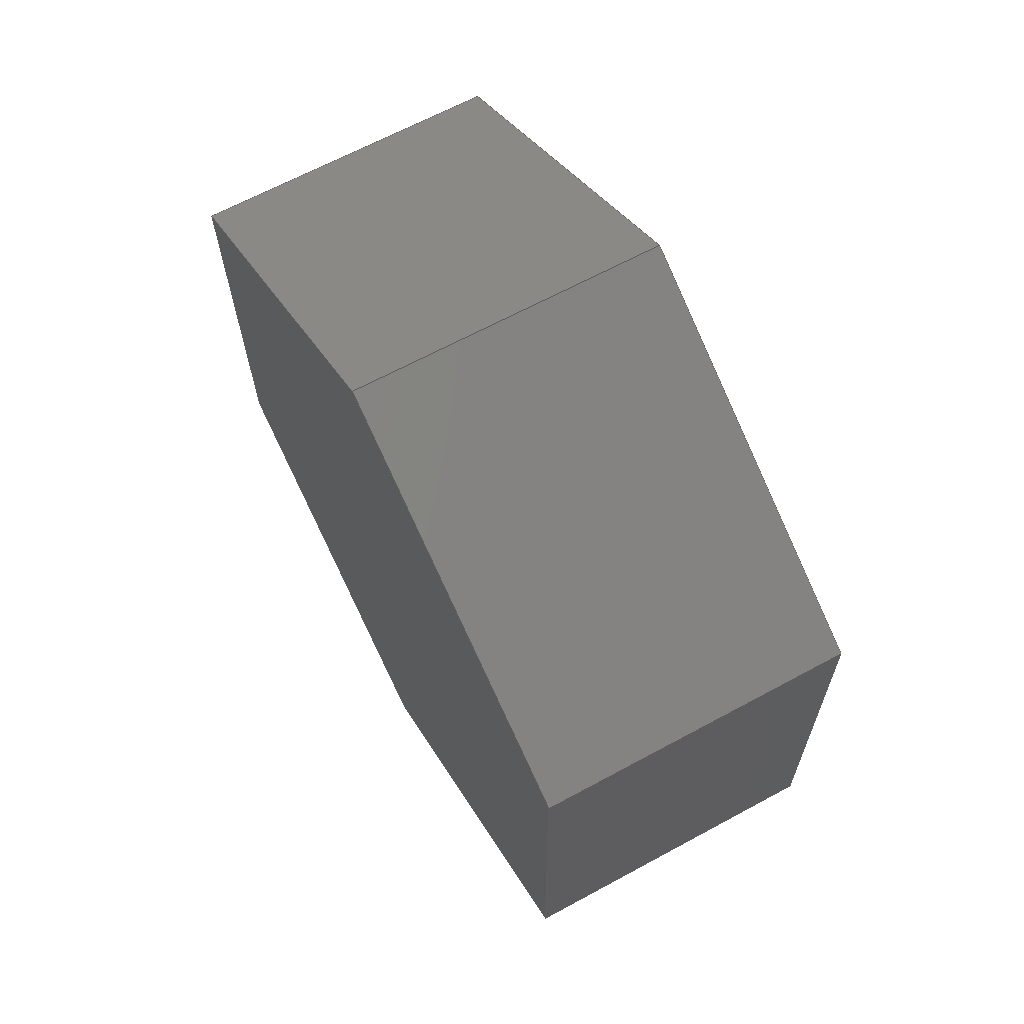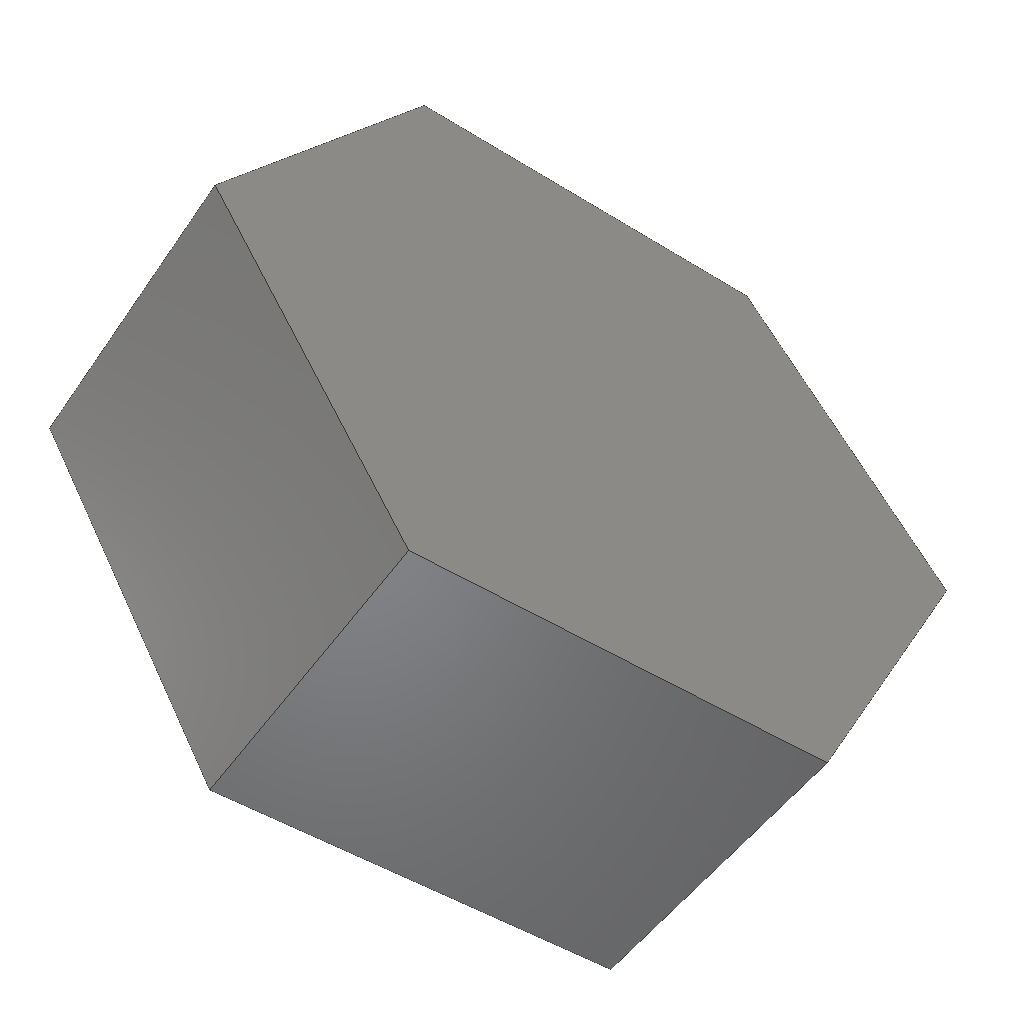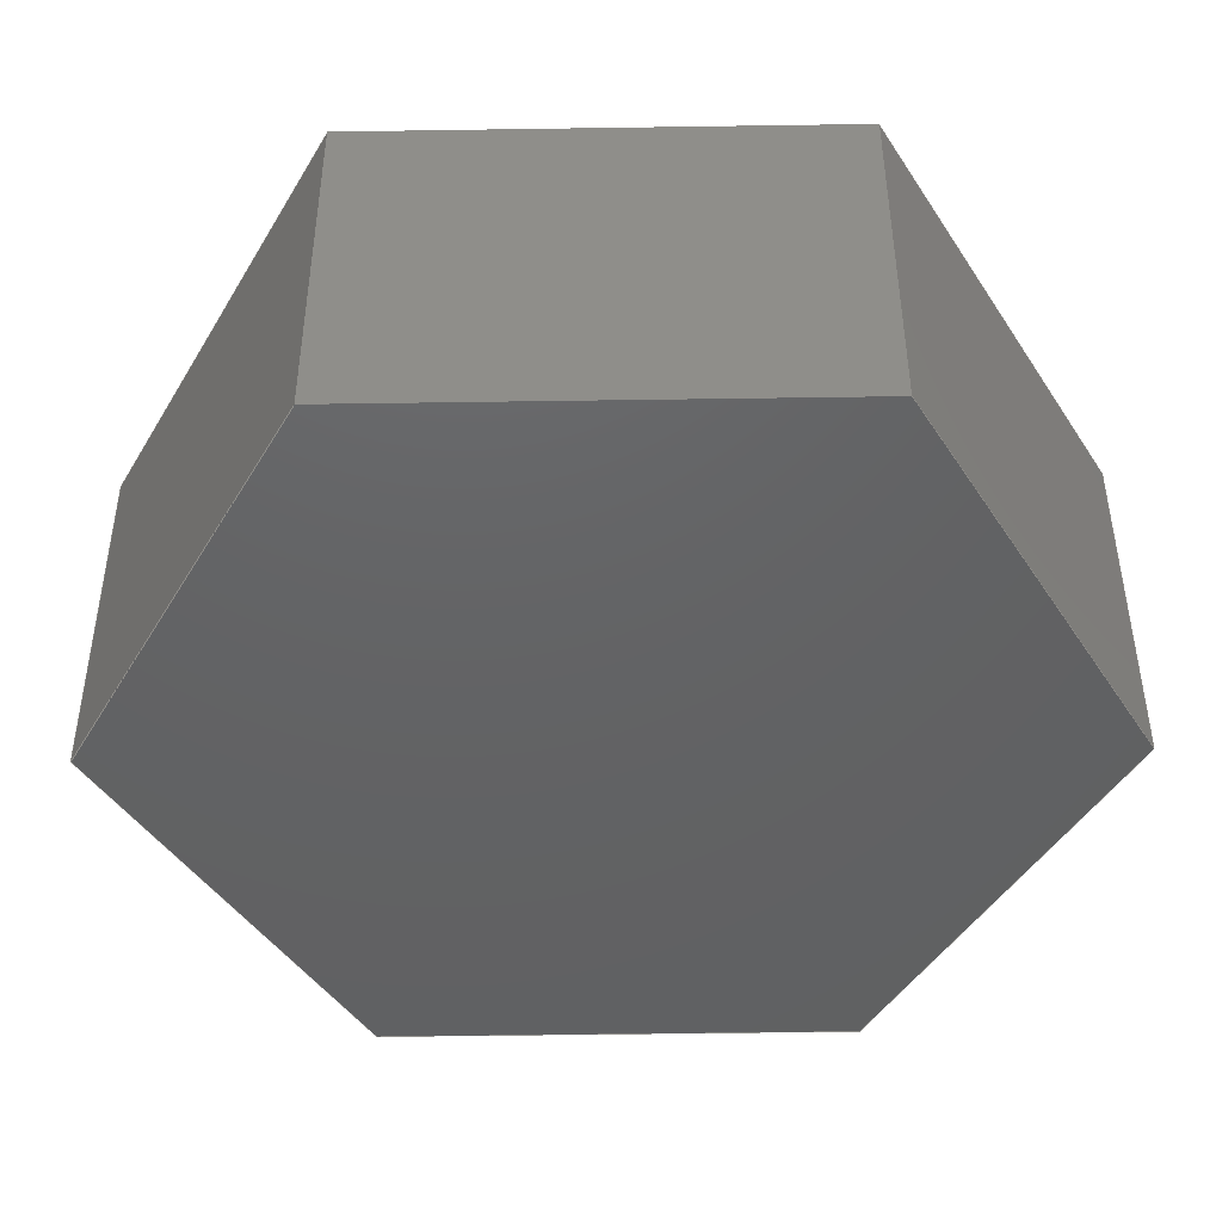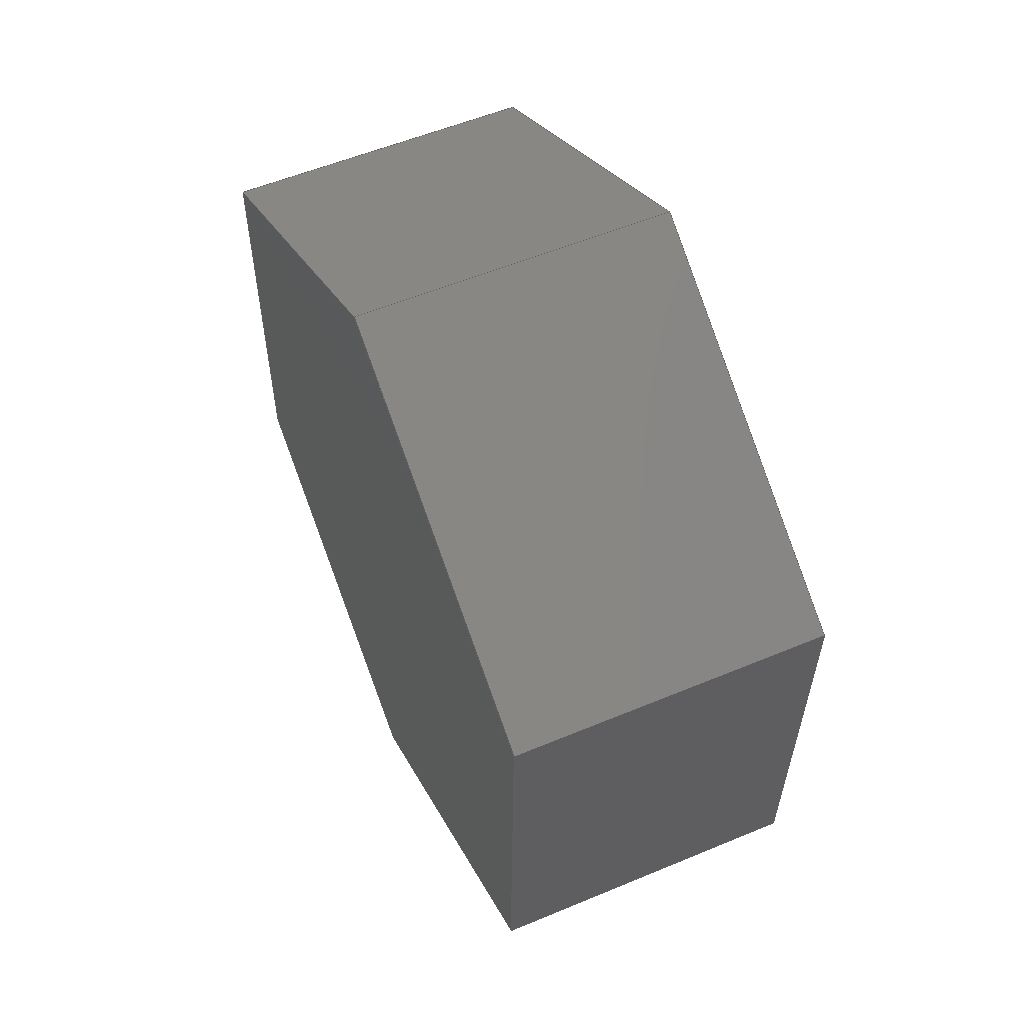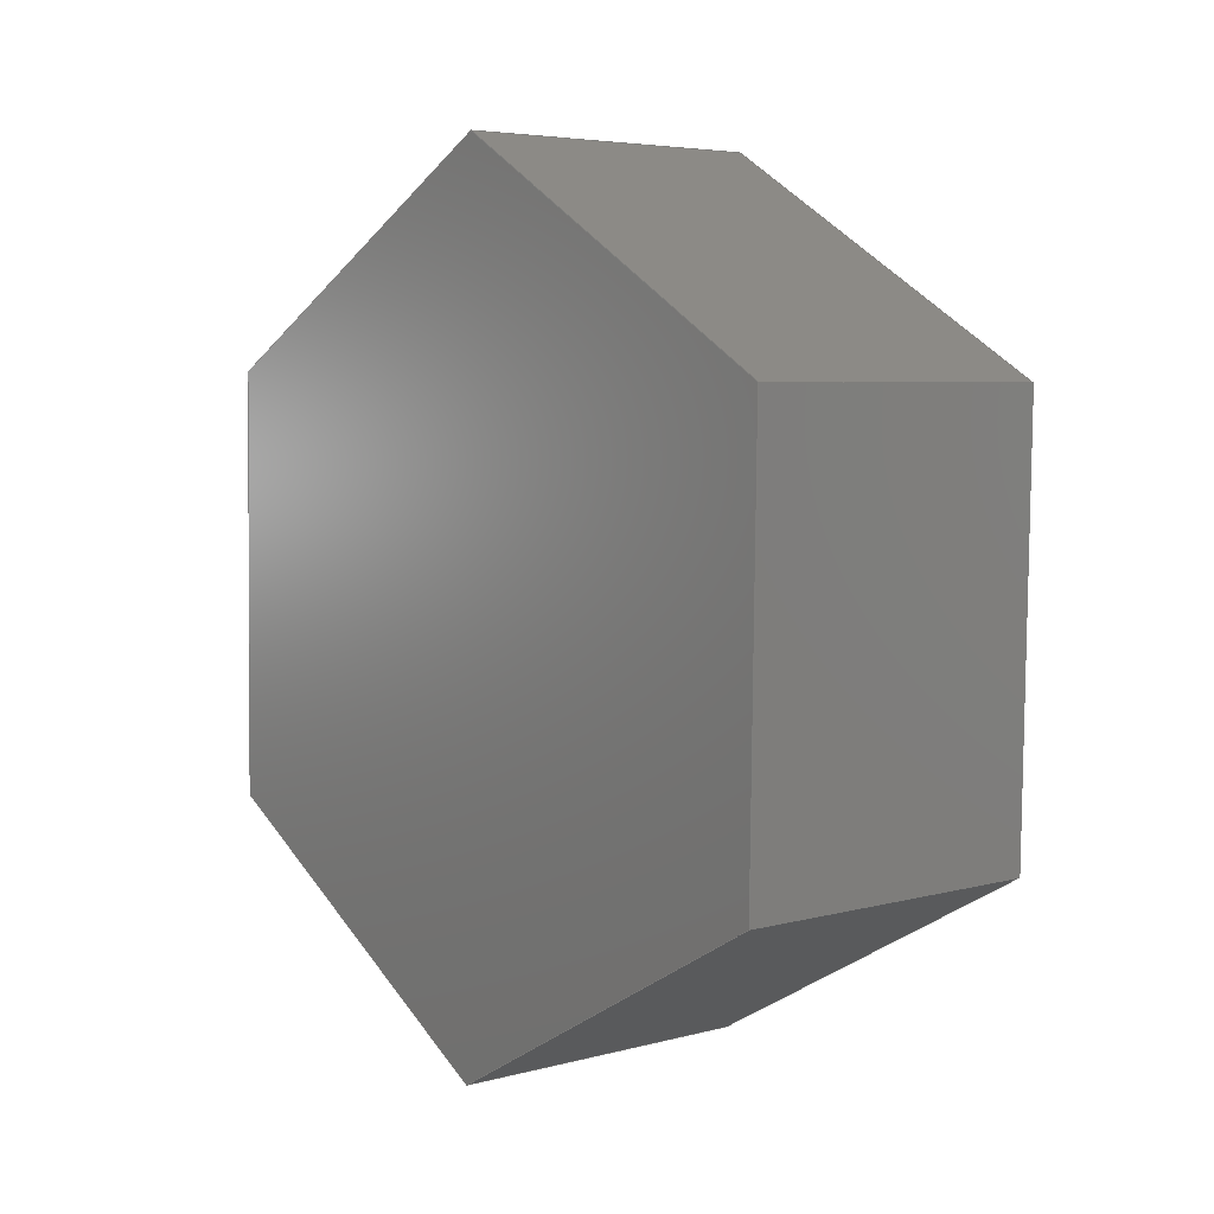
<metadata>
{"format":"step","ext":"step","renderer":"f3d","projection":"perspective","resolution":1024,"background":"white","views":[{"elev":66.1,"azim":151.5,"up":"+Y"},{"elev":-52.4,"azim":55.9,"up":"+Z"},{"elev":45.3,"azim":89.9,"up":"+Z"},{"elev":56.4,"azim":-23.5,"up":"+Y"},{"elev":5.1,"azim":-39.8,"up":"+Y"}]}
</metadata>
<code>
ISO-10303-21;
DATA;
#1=MECHANICAL_DESIGN_GEOMETRIC_PRESENTATION_REPRESENTATION('',(#4),#240);
#2=SHAPE_REPRESENTATION_RELATIONSHIP('SRR','None',#247,#3);
#3=ADVANCED_BREP_SHAPE_REPRESENTATION('',(#5),#239);
#4=STYLED_ITEM('',(#256),#5);
#5=MANIFOLD_SOLID_BREP('Body3',#140);
#6=FACE_OUTER_BOUND('',#14,.T.);
#7=FACE_OUTER_BOUND('',#15,.T.);
#8=FACE_OUTER_BOUND('',#16,.T.);
#9=FACE_OUTER_BOUND('',#17,.T.);
#10=FACE_OUTER_BOUND('',#18,.T.);
#11=FACE_OUTER_BOUND('',#19,.T.);
#12=FACE_OUTER_BOUND('',#20,.T.);
#13=FACE_OUTER_BOUND('',#21,.T.);
#14=EDGE_LOOP('',(#88,#89,#90,#91));
#15=EDGE_LOOP('',(#92,#93,#94,#95));
#16=EDGE_LOOP('',(#96,#97,#98,#99));
#17=EDGE_LOOP('',(#100,#101,#102,#103));
#18=EDGE_LOOP('',(#104,#105,#106,#107));
#19=EDGE_LOOP('',(#108,#109,#110,#111));
#20=EDGE_LOOP('',(#112,#113,#114,#115,#116,#117));
#21=EDGE_LOOP('',(#118,#119,#120,#121,#122,#123));
#22=LINE('',#202,#40);
#23=LINE('',#204,#41);
#24=LINE('',#206,#42);
#25=LINE('',#207,#43);
#26=LINE('',#210,#44);
#27=LINE('',#212,#45);
#28=LINE('',#213,#46);
#29=LINE('',#216,#47);
#30=LINE('',#218,#48);
#31=LINE('',#219,#49);
#32=LINE('',#222,#50);
#33=LINE('',#224,#51);
#34=LINE('',#225,#52);
#35=LINE('',#228,#53);
#36=LINE('',#230,#54);
#37=LINE('',#231,#55);
#38=LINE('',#233,#56);
#39=LINE('',#234,#57);
#40=VECTOR('',#166,10);
#41=VECTOR('',#167,10);
#42=VECTOR('',#168,10);
#43=VECTOR('',#169,10);
#44=VECTOR('',#172,10);
#45=VECTOR('',#173,10);
#46=VECTOR('',#174,10);
#47=VECTOR('',#177,10);
#48=VECTOR('',#178,10);
#49=VECTOR('',#179,10);
#50=VECTOR('',#182,10);
#51=VECTOR('',#183,10);
#52=VECTOR('',#184,10);
#53=VECTOR('',#187,10);
#54=VECTOR('',#188,10);
#55=VECTOR('',#189,10);
#56=VECTOR('',#192,10);
#57=VECTOR('',#193,10);
#58=VERTEX_POINT('',#200);
#59=VERTEX_POINT('',#201);
#60=VERTEX_POINT('',#203);
#61=VERTEX_POINT('',#205);
#62=VERTEX_POINT('',#209);
#63=VERTEX_POINT('',#211);
#64=VERTEX_POINT('',#215);
#65=VERTEX_POINT('',#217);
#66=VERTEX_POINT('',#221);
#67=VERTEX_POINT('',#223);
#68=VERTEX_POINT('',#227);
#69=VERTEX_POINT('',#229);
#70=EDGE_CURVE('',#58,#59,#22,.T.);
#71=EDGE_CURVE('',#59,#60,#23,.T.);
#72=EDGE_CURVE('',#61,#60,#24,.T.);
#73=EDGE_CURVE('',#58,#61,#25,.T.);
#74=EDGE_CURVE('',#62,#58,#26,.T.);
#75=EDGE_CURVE('',#63,#61,#27,.T.);
#76=EDGE_CURVE('',#62,#63,#28,.T.);
#77=EDGE_CURVE('',#64,#62,#29,.T.);
#78=EDGE_CURVE('',#65,#63,#30,.T.);
#79=EDGE_CURVE('',#64,#65,#31,.T.);
#80=EDGE_CURVE('',#66,#64,#32,.T.);
#81=EDGE_CURVE('',#67,#65,#33,.T.);
#82=EDGE_CURVE('',#66,#67,#34,.T.);
#83=EDGE_CURVE('',#68,#66,#35,.T.);
#84=EDGE_CURVE('',#69,#67,#36,.T.);
#85=EDGE_CURVE('',#68,#69,#37,.T.);
#86=EDGE_CURVE('',#59,#68,#38,.T.);
#87=EDGE_CURVE('',#60,#69,#39,.T.);
#88=ORIENTED_EDGE('',*,*,#70,.T.);
#89=ORIENTED_EDGE('',*,*,#71,.T.);
#90=ORIENTED_EDGE('',*,*,#72,.F.);
#91=ORIENTED_EDGE('',*,*,#73,.F.);
#92=ORIENTED_EDGE('',*,*,#74,.T.);
#93=ORIENTED_EDGE('',*,*,#73,.T.);
#94=ORIENTED_EDGE('',*,*,#75,.F.);
#95=ORIENTED_EDGE('',*,*,#76,.F.);
#96=ORIENTED_EDGE('',*,*,#77,.T.);
#97=ORIENTED_EDGE('',*,*,#76,.T.);
#98=ORIENTED_EDGE('',*,*,#78,.F.);
#99=ORIENTED_EDGE('',*,*,#79,.F.);
#100=ORIENTED_EDGE('',*,*,#80,.T.);
#101=ORIENTED_EDGE('',*,*,#79,.T.);
#102=ORIENTED_EDGE('',*,*,#81,.F.);
#103=ORIENTED_EDGE('',*,*,#82,.F.);
#104=ORIENTED_EDGE('',*,*,#83,.T.);
#105=ORIENTED_EDGE('',*,*,#82,.T.);
#106=ORIENTED_EDGE('',*,*,#84,.F.);
#107=ORIENTED_EDGE('',*,*,#85,.F.);
#108=ORIENTED_EDGE('',*,*,#86,.T.);
#109=ORIENTED_EDGE('',*,*,#85,.T.);
#110=ORIENTED_EDGE('',*,*,#87,.F.);
#111=ORIENTED_EDGE('',*,*,#71,.F.);
#112=ORIENTED_EDGE('',*,*,#87,.T.);
#113=ORIENTED_EDGE('',*,*,#84,.T.);
#114=ORIENTED_EDGE('',*,*,#81,.T.);
#115=ORIENTED_EDGE('',*,*,#78,.T.);
#116=ORIENTED_EDGE('',*,*,#75,.T.);
#117=ORIENTED_EDGE('',*,*,#72,.T.);
#118=ORIENTED_EDGE('',*,*,#86,.F.);
#119=ORIENTED_EDGE('',*,*,#70,.F.);
#120=ORIENTED_EDGE('',*,*,#74,.F.);
#121=ORIENTED_EDGE('',*,*,#77,.F.);
#122=ORIENTED_EDGE('',*,*,#80,.F.);
#123=ORIENTED_EDGE('',*,*,#83,.F.);
#124=PLANE('',#154);
#125=PLANE('',#155);
#126=PLANE('',#156);
#127=PLANE('',#157);
#128=PLANE('',#158);
#129=PLANE('',#159);
#130=PLANE('',#160);
#131=PLANE('',#161);
#132=ADVANCED_FACE('',(#6),#124,.T.);
#133=ADVANCED_FACE('',(#7),#125,.T.);
#134=ADVANCED_FACE('',(#8),#126,.T.);
#135=ADVANCED_FACE('',(#9),#127,.T.);
#136=ADVANCED_FACE('',(#10),#128,.T.);
#137=ADVANCED_FACE('',(#11),#129,.T.);
#138=ADVANCED_FACE('',(#12),#130,.T.);
#139=ADVANCED_FACE('',(#13),#131,.F.);
#140=CLOSED_SHELL('',(#132,#133,#134,#135,#136,#137,#138,#139));
#141=DERIVED_UNIT_ELEMENT(#143,1);
#142=DERIVED_UNIT_ELEMENT(#242,3);
#143=(
MASS_UNIT()
NAMED_UNIT(*)
SI_UNIT(.KILO.,.GRAM.)
);
#144=DERIVED_UNIT((#141,#142));
#145=MEASURE_REPRESENTATION_ITEM('density measure',
POSITIVE_RATIO_MEASURE(7850),#144);
#146=PROPERTY_DEFINITION_REPRESENTATION(#151,#148);
#147=PROPERTY_DEFINITION_REPRESENTATION(#152,#149);
#148=REPRESENTATION('material name',(#150),#239);
#149=REPRESENTATION('density',(#145),#239);
#150=DESCRIPTIVE_REPRESENTATION_ITEM('Steel','Steel');
#151=PROPERTY_DEFINITION('material property','material name',#249);
#152=PROPERTY_DEFINITION('material property','density of part',#249);
#153=AXIS2_PLACEMENT_3D('placement',#198,#162,#163);
#154=AXIS2_PLACEMENT_3D('',#199,#164,#165);
#155=AXIS2_PLACEMENT_3D('',#208,#170,#171);
#156=AXIS2_PLACEMENT_3D('',#214,#175,#176);
#157=AXIS2_PLACEMENT_3D('',#220,#180,#181);
#158=AXIS2_PLACEMENT_3D('',#226,#185,#186);
#159=AXIS2_PLACEMENT_3D('',#232,#190,#191);
#160=AXIS2_PLACEMENT_3D('',#235,#194,#195);
#161=AXIS2_PLACEMENT_3D('',#236,#196,#197);
#162=DIRECTION('axis',(0,0,1));
#163=DIRECTION('refdir',(1,0,0));
#164=DIRECTION('center_axis',(0,-0.01611,0.9999));
#165=DIRECTION('ref_axis',(0,-0.9999,-0.01611));
#166=DIRECTION('',(0,-0.9999,-0.01611));
#167=DIRECTION('',(1,0,0));
#168=DIRECTION('',(0,-0.9999,-0.01611));
#169=DIRECTION('',(1,0,0));
#170=DIRECTION('center_axis',(0,0.8579,0.5139));
#171=DIRECTION('ref_axis',(0,-0.5139,0.8579));
#172=DIRECTION('',(0,-0.5139,0.8579));
#173=DIRECTION('',(0,-0.5139,0.8579));
#174=DIRECTION('',(1,0,0));
#175=DIRECTION('center_axis',(0,0.874,-0.486));
#176=DIRECTION('ref_axis',(0,0.486,0.874));
#177=DIRECTION('',(0,0.486,0.874));
#178=DIRECTION('',(0,0.486,0.874));
#179=DIRECTION('',(1,0,0));
#180=DIRECTION('center_axis',(0,0.01611,-0.9999));
#181=DIRECTION('ref_axis',(0,0.9999,0.01611));
#182=DIRECTION('',(0,0.9999,0.01611));
#183=DIRECTION('',(0,0.9999,0.01611));
#184=DIRECTION('',(1,0,0));
#185=DIRECTION('center_axis',(0,-0.8579,-0.5139));
#186=DIRECTION('ref_axis',(0,0.5139,-0.8579));
#187=DIRECTION('',(0,0.5139,-0.8579));
#188=DIRECTION('',(0,0.5139,-0.8579));
#189=DIRECTION('',(1,0,0));
#190=DIRECTION('center_axis',(0,-0.874,0.486));
#191=DIRECTION('ref_axis',(0,-0.486,-0.874));
#192=DIRECTION('',(0,-0.486,-0.874));
#193=DIRECTION('',(0,-0.486,-0.874));
#194=DIRECTION('center_axis',(1,0,0));
#195=DIRECTION('ref_axis',(0,0,-1));
#196=DIRECTION('center_axis',(1,0,0));
#197=DIRECTION('ref_axis',(0,0,-1));
#198=CARTESIAN_POINT('',(0,0,0));
#199=CARTESIAN_POINT('Origin',(0,-96.55,186.7));
#200=CARTESIAN_POINT('',(0,-96.55,186.7));
#201=CARTESIAN_POINT('',(0,-156.6,185.7));
#202=CARTESIAN_POINT('',(0,-96.55,186.7));
#203=CARTESIAN_POINT('',(45,-156.6,185.7));
#204=CARTESIAN_POINT('',(0,-156.6,185.7));
#205=CARTESIAN_POINT('',(45,-96.55,186.7));
#206=CARTESIAN_POINT('',(45,-96.55,186.7));
#207=CARTESIAN_POINT('',(0,-96.55,186.7));
#208=CARTESIAN_POINT('Origin',(0,-65.69,135.2));
#209=CARTESIAN_POINT('',(0,-65.69,135.2));
#210=CARTESIAN_POINT('',(0,-65.69,135.2));
#211=CARTESIAN_POINT('',(45,-65.69,135.2));
#212=CARTESIAN_POINT('',(45,-65.69,135.2));
#213=CARTESIAN_POINT('',(0,-65.69,135.2));
#214=CARTESIAN_POINT('Origin',(0,-94.87,82.73));
#215=CARTESIAN_POINT('',(0,-94.87,82.73));
#216=CARTESIAN_POINT('',(0,-94.87,82.73));
#217=CARTESIAN_POINT('',(45,-94.87,82.73));
#218=CARTESIAN_POINT('',(45,-94.87,82.73));
#219=CARTESIAN_POINT('',(0,-94.87,82.73));
#220=CARTESIAN_POINT('Origin',(0,-154.9,81.76));
#221=CARTESIAN_POINT('',(0,-154.9,81.76));
#222=CARTESIAN_POINT('',(0,-154.9,81.76));
#223=CARTESIAN_POINT('',(45,-154.9,81.76));
#224=CARTESIAN_POINT('',(45,-154.9,81.76));
#225=CARTESIAN_POINT('',(0,-154.9,81.76));
#226=CARTESIAN_POINT('Origin',(0,-185.8,133.3));
#227=CARTESIAN_POINT('',(0,-185.8,133.3));
#228=CARTESIAN_POINT('',(0,-185.8,133.3));
#229=CARTESIAN_POINT('',(45,-185.8,133.3));
#230=CARTESIAN_POINT('',(45,-185.8,133.3));
#231=CARTESIAN_POINT('',(0,-185.8,133.3));
#232=CARTESIAN_POINT('Origin',(0,-156.6,185.7));
#233=CARTESIAN_POINT('',(0,-156.6,185.7));
#234=CARTESIAN_POINT('',(45,-156.6,185.7));
#235=CARTESIAN_POINT('Origin',(45,-125.7,134.2));
#236=CARTESIAN_POINT('Origin',(0,-125.7,134.2));
#237=UNCERTAINTY_MEASURE_WITH_UNIT(LENGTH_MEASURE(0.01),#241,
'DISTANCE_ACCURACY_VALUE',
'Maximum model space distance between geometric entities at asserted c
onnectivities');
#238=UNCERTAINTY_MEASURE_WITH_UNIT(LENGTH_MEASURE(0.01),#241,
'DISTANCE_ACCURACY_VALUE',
'Maximum model space distance between geometric entities at asserted c
onnectivities');
#239=(
GEOMETRIC_REPRESENTATION_CONTEXT(3)
GLOBAL_UNCERTAINTY_ASSIGNED_CONTEXT((#237))
GLOBAL_UNIT_ASSIGNED_CONTEXT((#241,#243,#244))
REPRESENTATION_CONTEXT('','3D')
);
#240=(
GEOMETRIC_REPRESENTATION_CONTEXT(3)
GLOBAL_UNCERTAINTY_ASSIGNED_CONTEXT((#238))
GLOBAL_UNIT_ASSIGNED_CONTEXT((#241,#243,#244))
REPRESENTATION_CONTEXT('','3D')
);
#241=(
LENGTH_UNIT()
NAMED_UNIT(*)
SI_UNIT(.MILLI.,.METRE.)
);
#242=(
LENGTH_UNIT()
NAMED_UNIT(*)
SI_UNIT($,.METRE.)
);
#243=(
NAMED_UNIT(*)
PLANE_ANGLE_UNIT()
SI_UNIT($,.RADIAN.)
);
#244=(
NAMED_UNIT(*)
SI_UNIT($,.STERADIAN.)
SOLID_ANGLE_UNIT()
);
#245=SHAPE_DEFINITION_REPRESENTATION(#246,#247);
#246=PRODUCT_DEFINITION_SHAPE('',$,#249);
#247=SHAPE_REPRESENTATION('',(#153),#239);
#248=PRODUCT_DEFINITION_CONTEXT('part definition',#253,'design');
#249=PRODUCT_DEFINITION('Untitled','Untitled',#250,#248);
#250=PRODUCT_DEFINITION_FORMATION('',$,#255);
#251=PRODUCT_RELATED_PRODUCT_CATEGORY('Untitled','Untitled',(#255));
#252=APPLICATION_PROTOCOL_DEFINITION('international standard',
'automotive_design',2009,#253);
#253=APPLICATION_CONTEXT(
'Core Data for Automotive Mechanical Design Process');
#254=PRODUCT_CONTEXT('part definition',#253,'mechanical');
#255=PRODUCT('Untitled','Untitled',$,(#254));
#256=PRESENTATION_STYLE_ASSIGNMENT((#257));
#257=SURFACE_STYLE_USAGE(.BOTH.,#258);
#258=SURFACE_SIDE_STYLE('',(#259));
#259=SURFACE_STYLE_FILL_AREA(#260);
#260=FILL_AREA_STYLE('Steel - Satin',(#261));
#261=FILL_AREA_STYLE_COLOUR('Steel - Satin',#262);
#262=COLOUR_RGB('Steel - Satin',0.6275,0.6275,0.6275);
ENDSEC;
END-ISO-10303-21;

</code>
